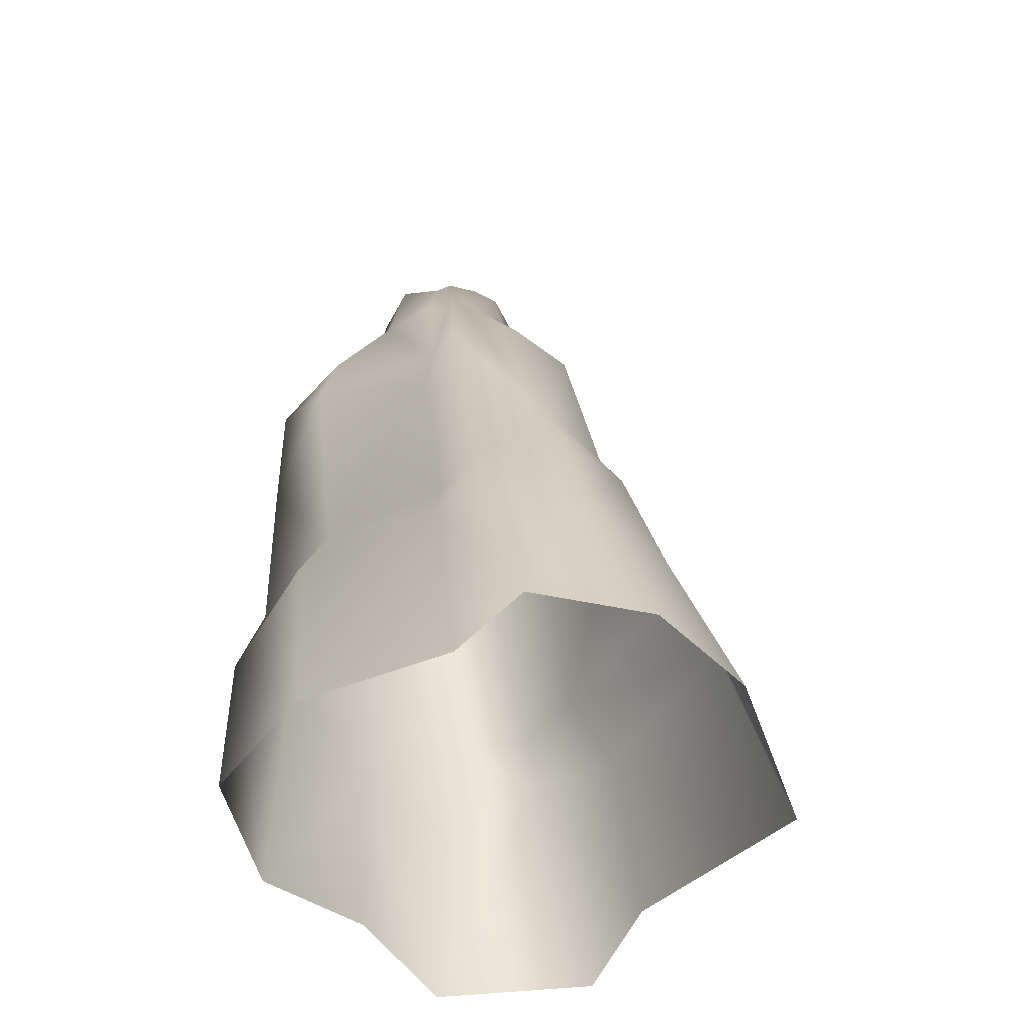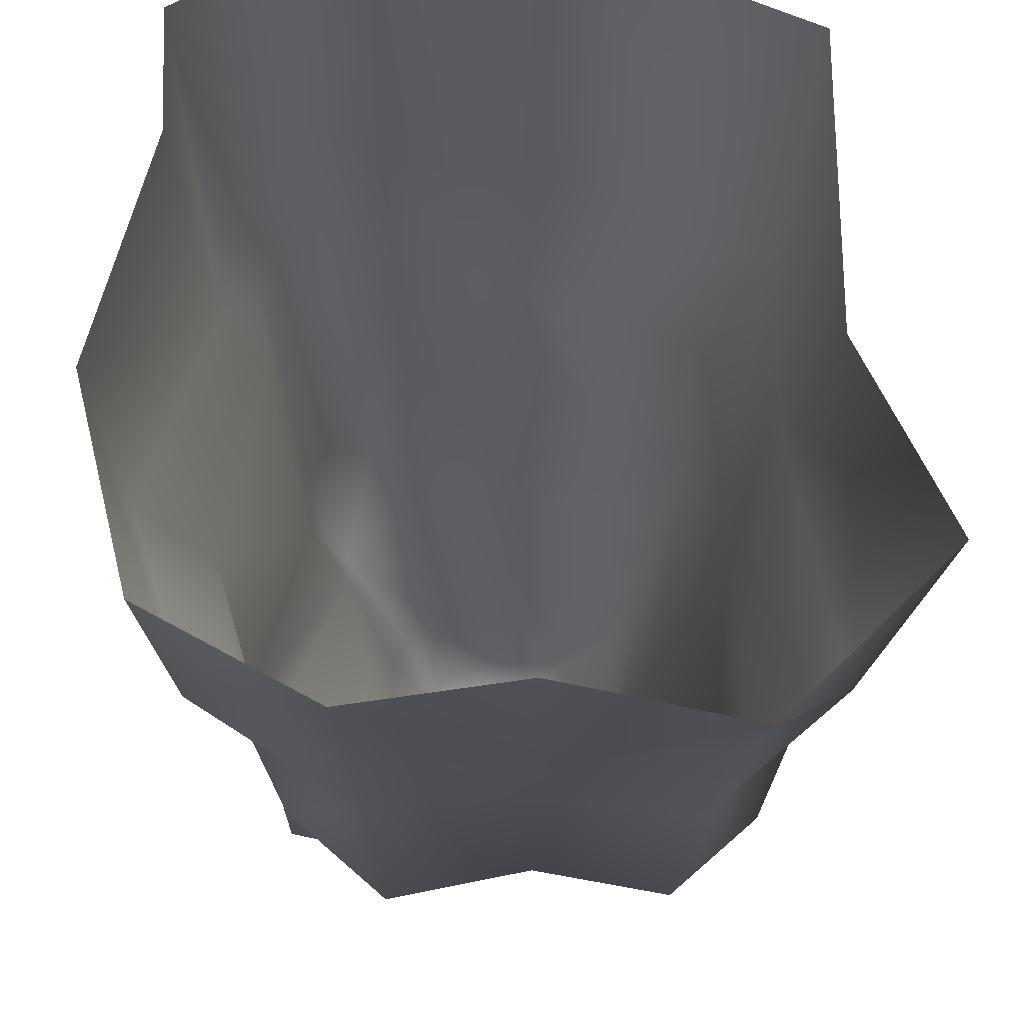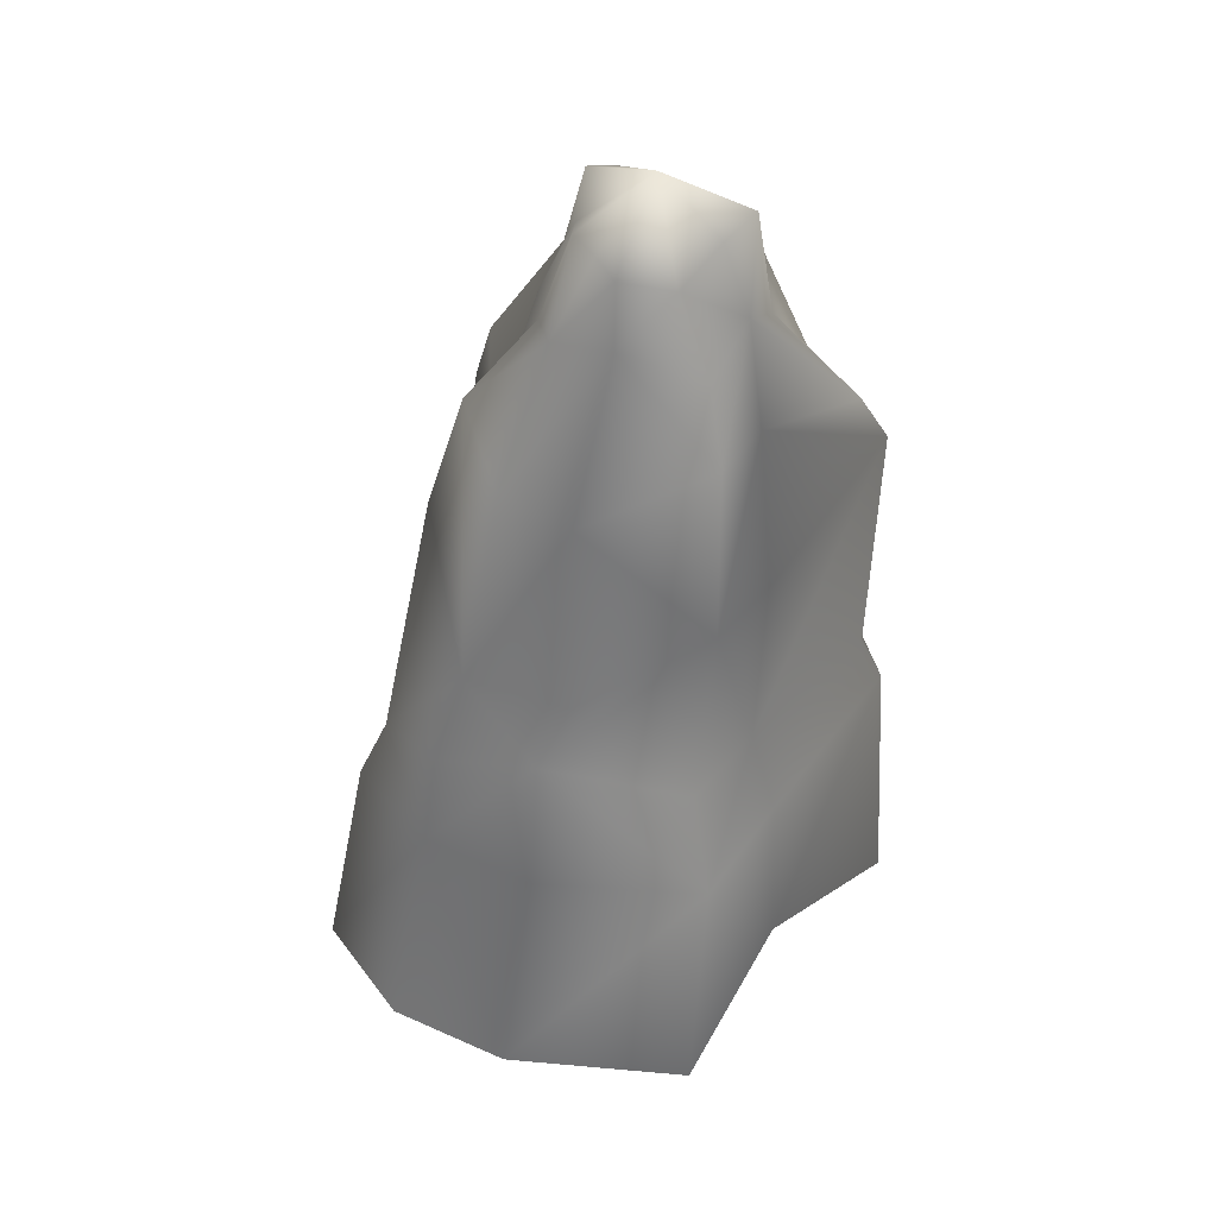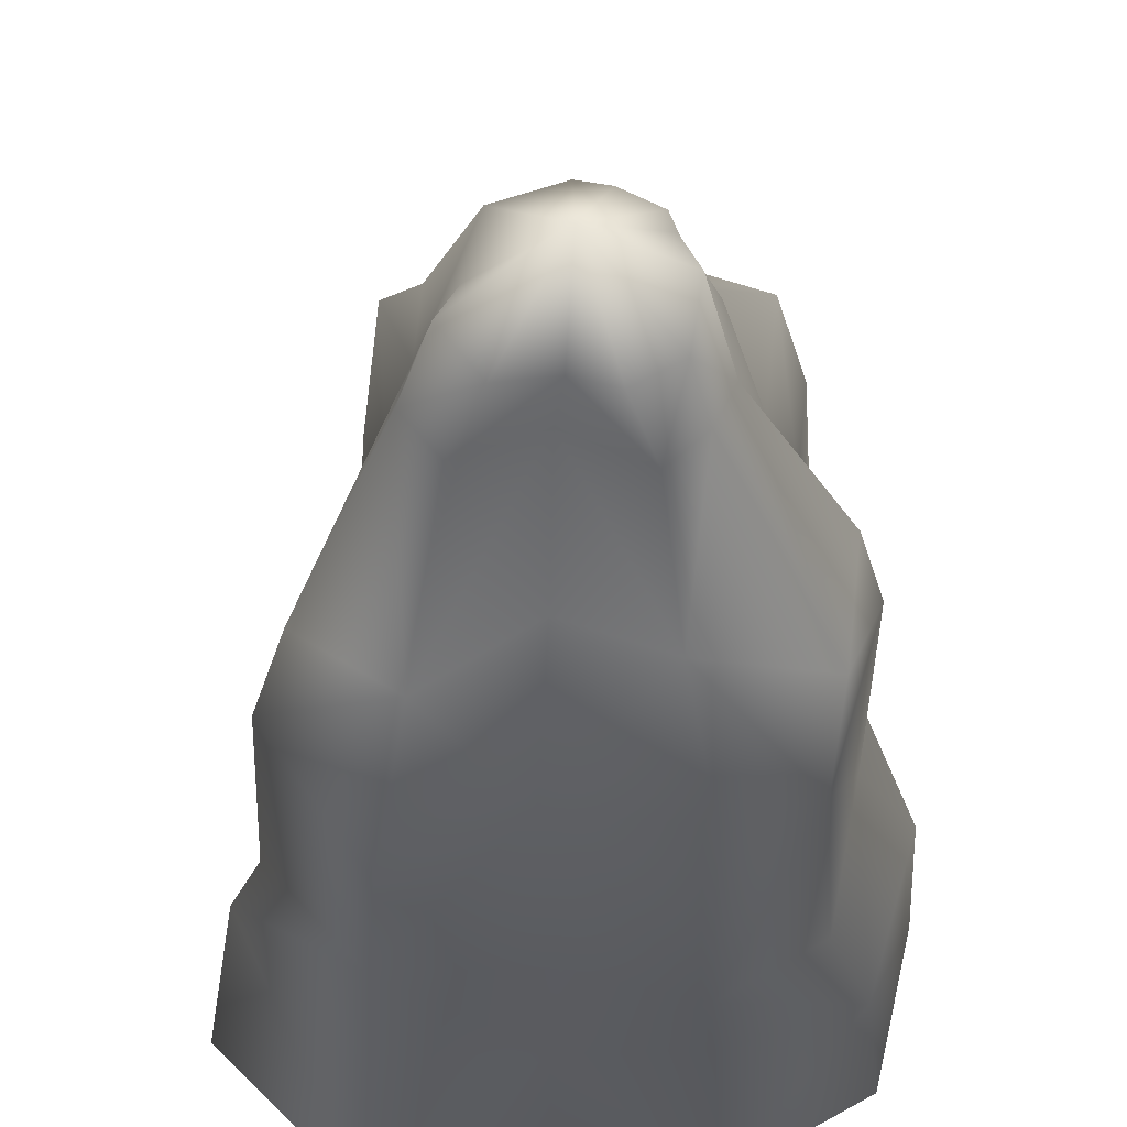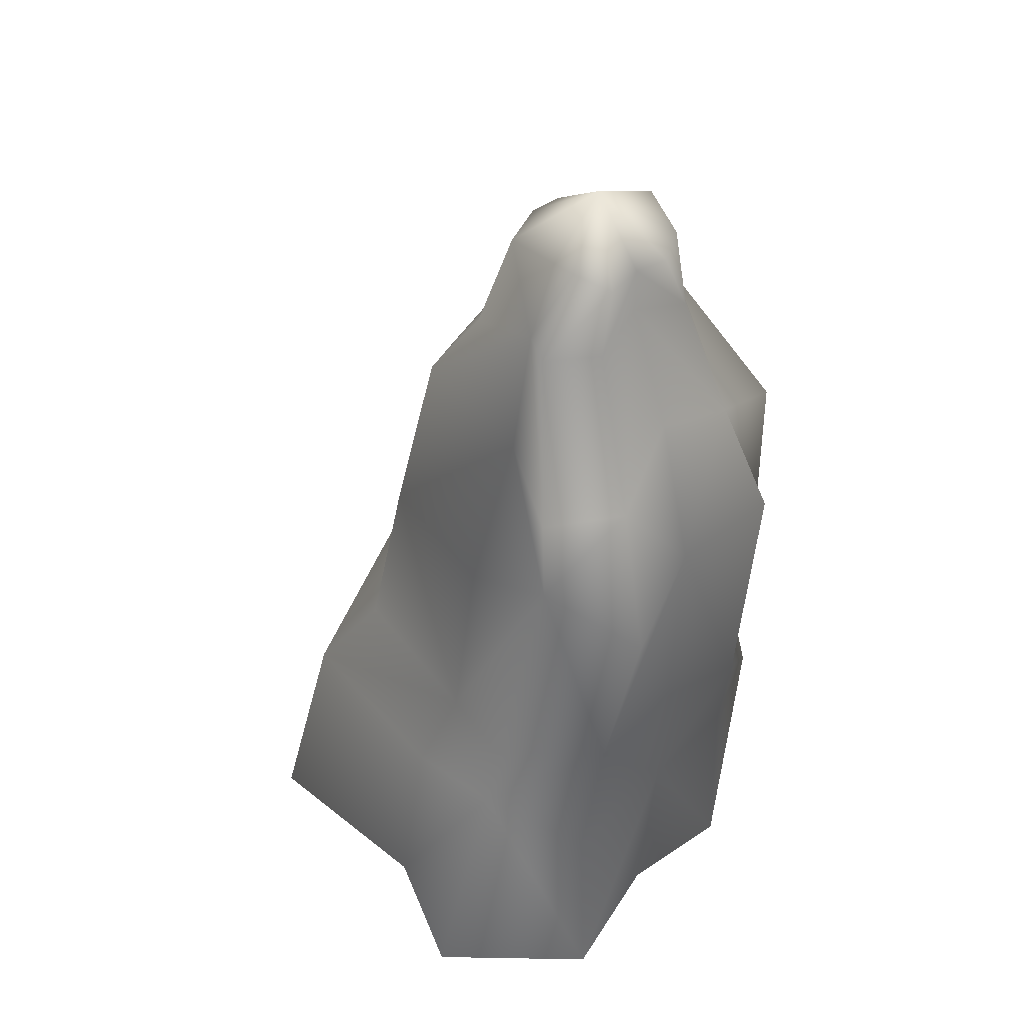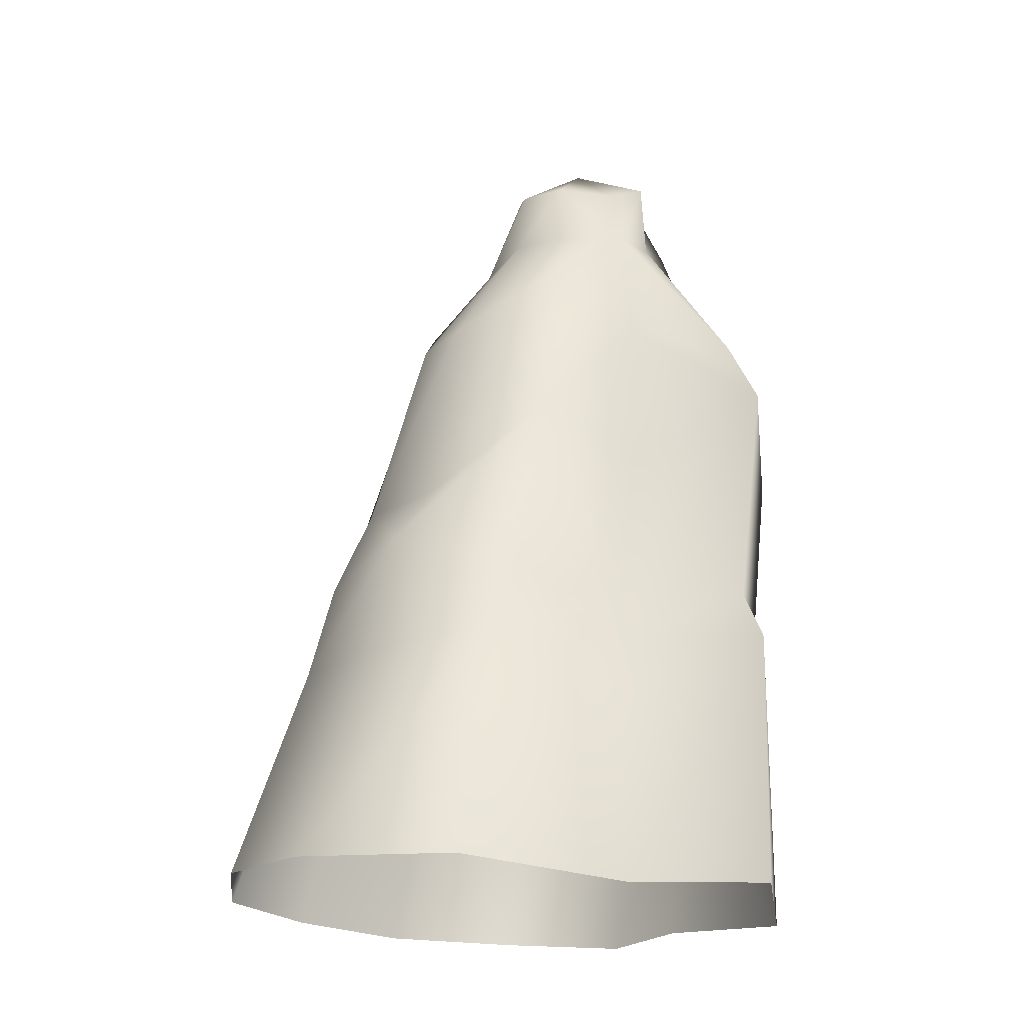
<metadata>
{"format":"obj","ext":"obj","renderer":"f3d","projection":"perspective","resolution":1024,"background":"white","views":[{"elev":-46.8,"azim":-47.8,"up":"+Y"},{"elev":-14.0,"azim":-0.7,"up":"+Z"},{"elev":51.6,"azim":26.3,"up":"+Y"},{"elev":-36.1,"azim":-179.9,"up":"+Z"},{"elev":40.4,"azim":131.4,"up":"+Y"},{"elev":-19.2,"azim":54.2,"up":"+Y"}]}
</metadata>
<code>
o DurotarRock07
v -3.628 12.44 -3.394
v -3.877 12.68 -1.228
v -2.123 15.86 -1.228
v 4.057 2.946 0.9252
v 4.471 -1.34 1.357
v 5.16 4.682 -2.326
v 2.687 9.494 -4.803
v 0.4663 10.5 -4.272
v 2.171 12.53 -3.798
v 4.288 11.3 -3.279
v 2.973 5.766 -4.094
v 4.63 5.807 -2.221
v 3.237 4.631 0.4543
v 4.006 4.331 4.415
v 4.367 -1.134 5.812
v -0.03947 18.63 -1.007
v -0.008127 17.41 0.8121
v 1.11 17.32 0.4577
v -0.5456 17.58 0.5441
v 1.947 15.52 0.7137
v 2.024 15.85 -0.8879
v 0.1115 15.87 1.072
v -1.284 15.5 1.068
v -1.211 17.56 0.1689
v -1.322 17.53 -0.1849
v -1.616 17.98 -1.205
v -2.123 15.86 -1.228
v -1.741 15.52 0.6182
v -1.961 15.8 0.1883
v -2.71 12.33 1.03
v -3.877 12.68 -1.228
v -4.307 11.1 -1.271
v 0.2128 12.89 3.1
v 3.032 10.27 2.338
v 2.609 14.2 1.542
v -1.521 12.88 2.92
v -2.806 13.97 1.835
v -4.412 5.166 -0.2709
v -3.272 10.38 1.503
v -3.383 11.28 2.497
v -3.842 5.495 4.258
v -1.825 8.277 4.23
v -3.708 5.2 2.638
v -4.319 3.621 3.15
v -5.477 3.075 0.0516
v -5.775 -1.433 0.8278
v -4.721 -1.422 4.175
v -2.13 6.277 5.073
v 0.5637 8.357 3.971
v 0.1633 7.07 4.813
v -2.169 4.042 5.709
v -4.43 3.777 4.616
v -4.788 -1.084 6.096
v -2.331 -0.8421 7.465
v 0.4185 4.038 5.687
v 0.4914 -0.8464 7.441
v 3.13 9.172 -0.1197
v 3.106 5.959 3.328
v 2.46 13.05 -0.7685
v 3.788 12.66 -2.795
v -0.03947 18.63 -1.007
v 1.369 17.47 -0.971
v 1.698 17.71 -1.77
v 1.031 17.17 -2.308
v 2.25 15.6 -1.45
v 0.08078 17.17 -2.197
v -1.115 15.93 -2.683
v -0.6583 17.19 -2.424
v 0.2198 16.28 -2.302
v -1.453 13.33 -3.738
v 0.2941 13.7 -3.331
v 1.596 15.92 -2.536
v -1.443 17.38 -2.078
v -1.765 15.9 -2.023
v -4.631 2.563 -2.85
v -5.477 3.075 0.0516
v -4.412 5.166 -0.2709
v -5.775 -1.433 0.8278
v -5.046 -1.447 -2.316
v -2.384 -1.706 -3.783
v -2.16 2.874 -3.824
v -4.307 11.1 -1.271
v -3.552 9.507 -3.457
v -3.89 4.7 -2.912
v -2.067 5.004 -4.176
v 0.3317 2.746 -3.815
v 0.3364 -1.634 -3.378
v 3.39 -1.747 -4.016
v 0.1416 5.405 -3.816
v -1.953 10.79 -4.721
v 3.152 2.323 -3.634
v 6.007 -1.295 -1.453
v -1.616 17.98 -1.205
g Geoset0
f 1 2 3
f 4 5 6
f 7 8 9
f 10 7 9
f 10 11 7
f 12 11 10
f 6 11 12
f 13 6 12
f 4 6 13
f 14 4 13
f 14 5 4
f 15 5 14
f 16 17 18
f 16 19 17
f 20 21 18
f 22 20 18
f 22 18 17
f 23 22 17
f 23 17 19
f 24 23 19
f 16 24 19
f 16 25 24
f 16 26 25
f 27 25 26
f 28 23 24
f 25 28 24
f 29 28 25
f 27 29 25
f 27 30 29
f 31 30 27
f 32 30 31
f 33 34 35
f 33 35 22
f 36 33 22
f 36 22 23
f 37 36 23
f 28 37 23
f 30 37 28
f 30 28 29
f 38 39 32
f 32 39 30
f 39 37 30
f 40 41 42
f 43 41 40
f 44 41 43
f 42 33 36
f 37 42 36
f 40 42 37
f 39 40 37
f 43 40 39
f 38 43 39
f 38 44 43
f 45 44 38
f 46 44 45
f 46 47 44
f 41 48 42
f 49 34 33
f 42 49 33
f 42 50 49
f 48 50 42
f 51 50 48
f 41 51 48
f 52 51 41
f 44 52 41
f 44 53 52
f 47 53 44
f 53 51 52
f 53 54 51
f 55 56 14
f 56 15 14
f 54 56 51
f 51 56 55
f 57 13 10
f 13 12 10
f 51 55 50
f 55 14 50
f 50 14 58
f 58 14 13
f 58 13 34
f 34 13 57
f 34 57 59
f 57 10 59
f 59 10 60
f 10 9 60
f 49 50 34
f 50 58 34
f 22 35 20
f 35 34 59
f 35 59 21
f 35 21 20
f 61 18 62
f 61 63 64
f 61 62 63
f 21 63 62
f 18 21 62
f 65 64 63
f 21 65 63
f 21 60 65
f 59 60 21
f 66 67 68
f 69 67 66
f 69 70 67
f 71 70 69
f 8 70 71
f 9 8 71
f 9 71 69
f 9 69 72
f 72 69 66
f 60 9 65
f 65 9 72
f 65 72 64
f 72 66 64
f 61 64 66
f 61 66 68
f 61 68 73
f 67 73 68
f 67 74 73
f 70 74 67
f 75 76 77
f 75 78 76
f 79 78 75
f 80 79 75
f 80 75 81
f 1 82 2
f 83 82 1
f 83 77 82
f 84 77 83
f 75 77 84
f 85 75 84
f 81 75 85
f 86 81 85
f 86 80 81
f 87 80 86
f 85 84 83
f 88 87 86
f 86 85 89
f 85 83 90
f 8 85 90
f 89 85 8
f 11 89 8
f 11 86 89
f 91 86 11
f 88 86 91
f 6 88 91
f 92 88 6
f 5 92 6
f 6 91 11
f 11 8 7
f 8 90 70
f 61 73 93
f 73 3 93
f 74 3 73
f 1 3 74
f 70 1 74
f 70 83 1
f 90 83 70

</code>
